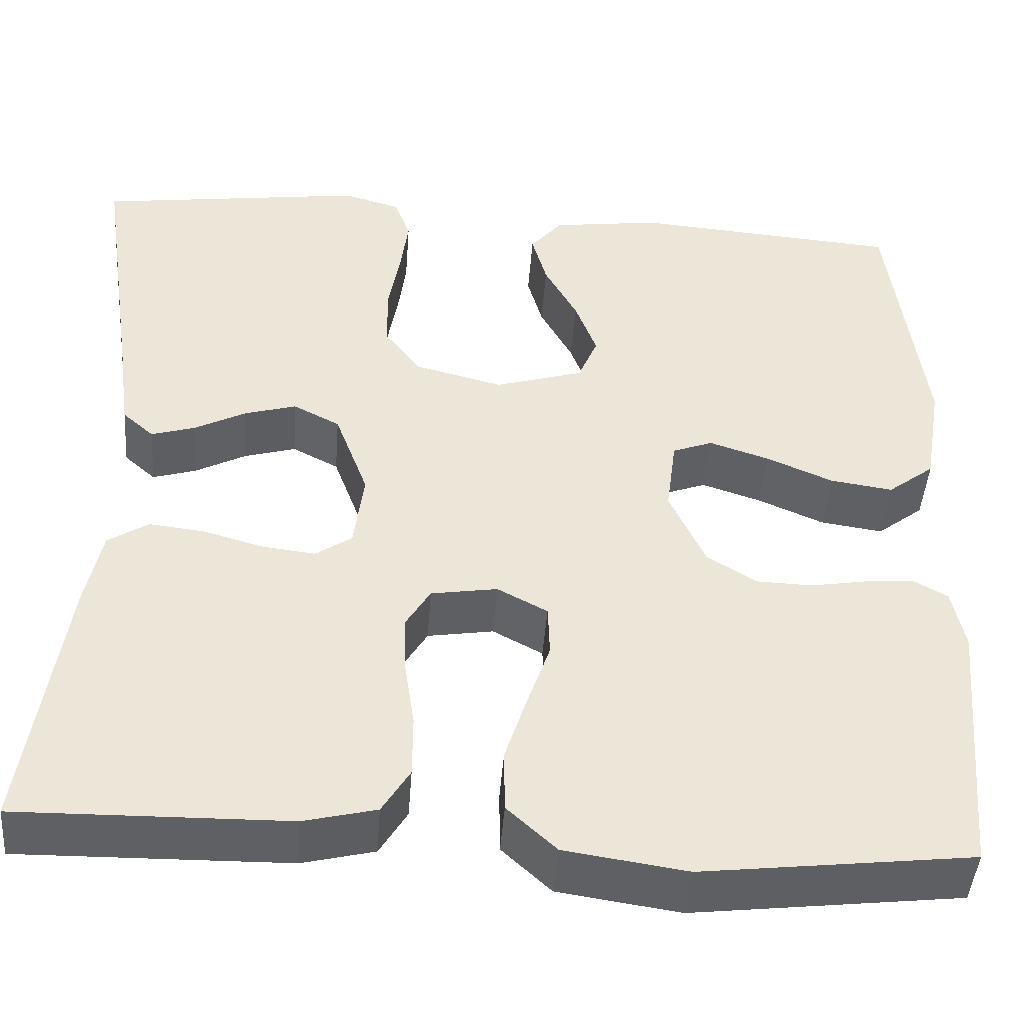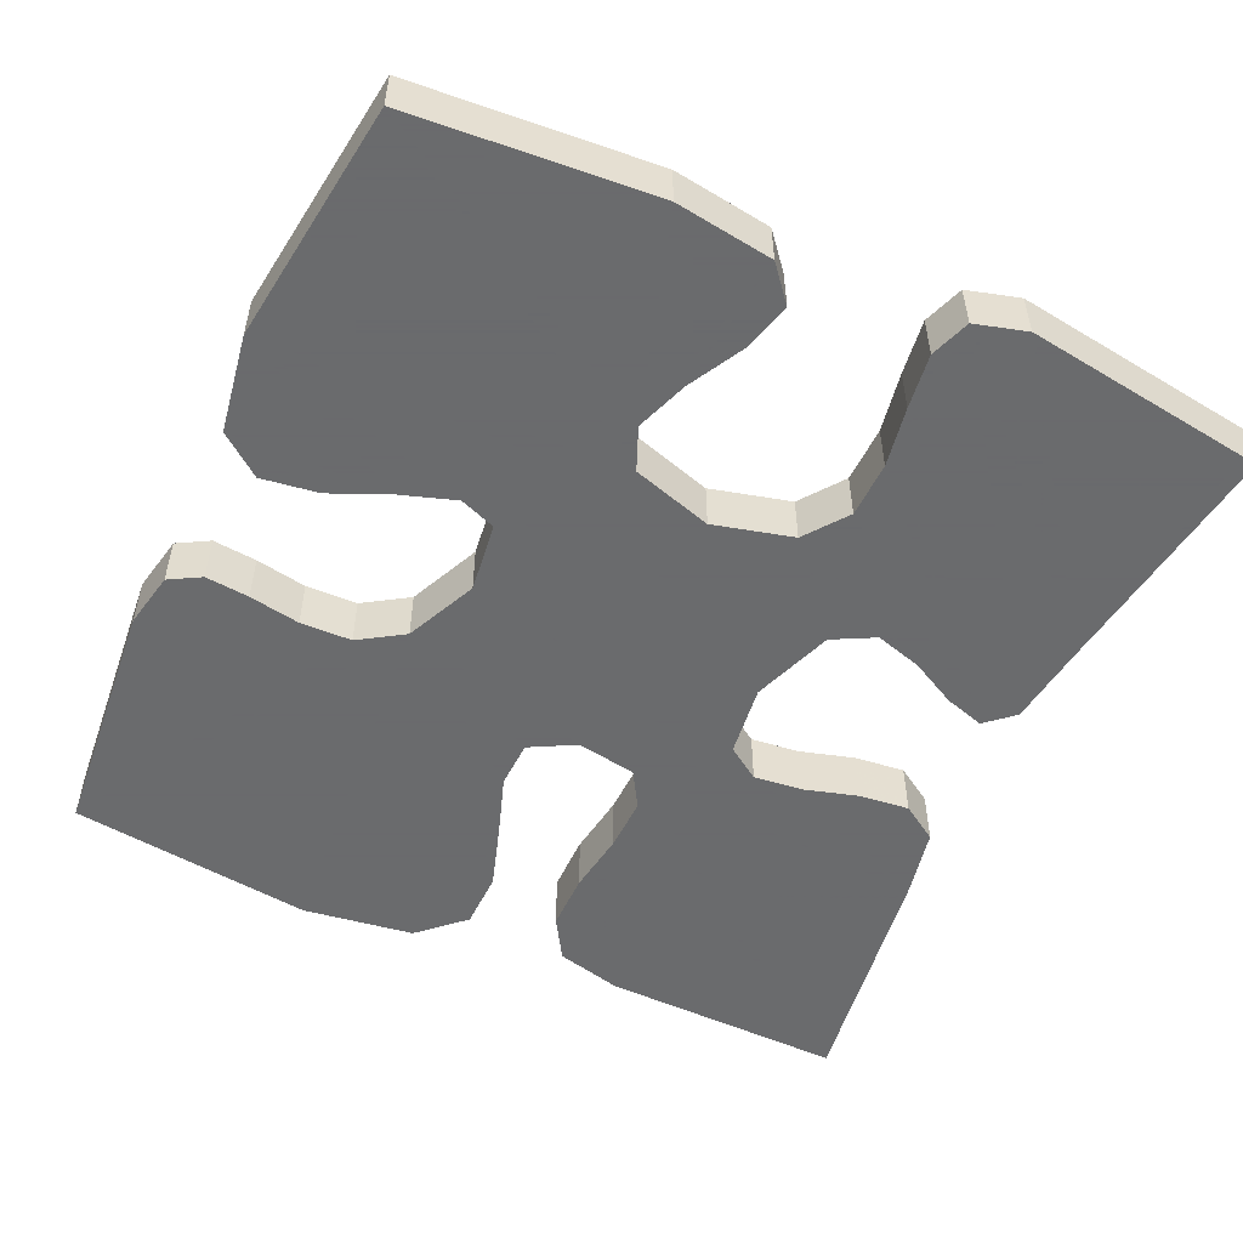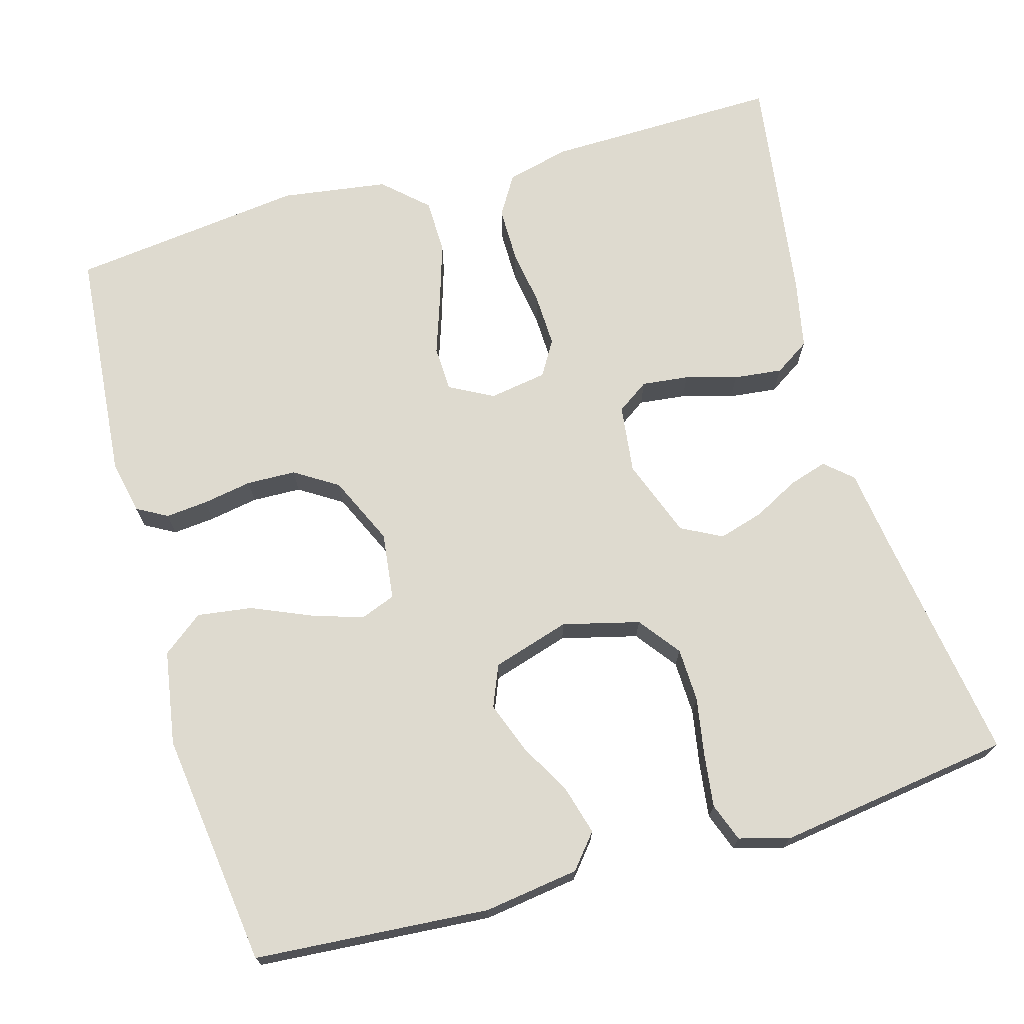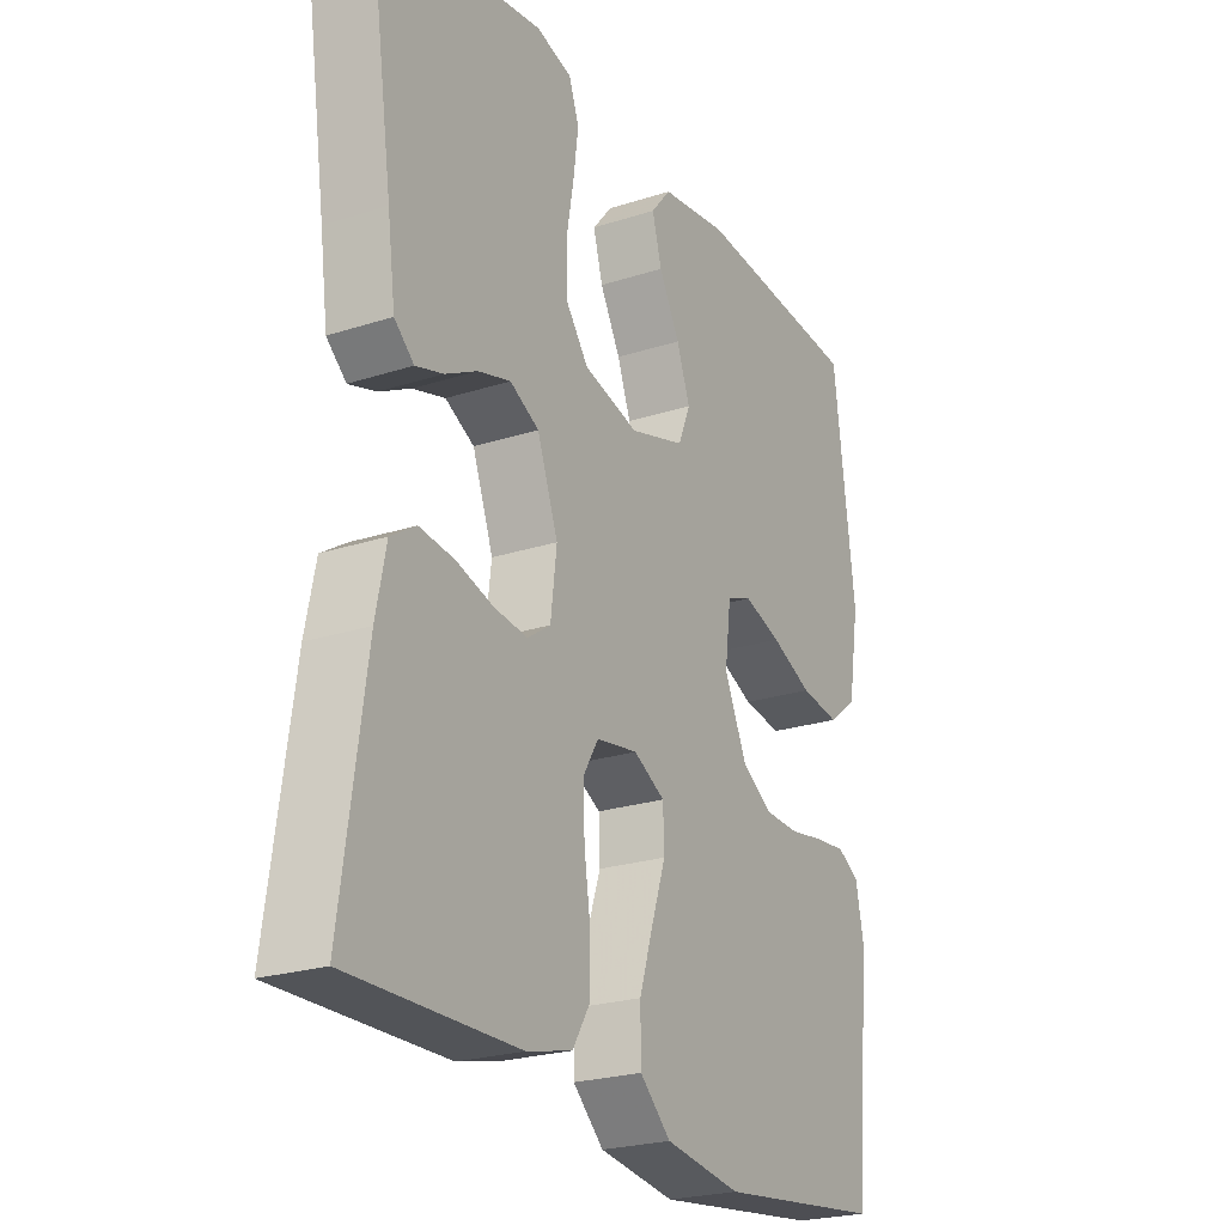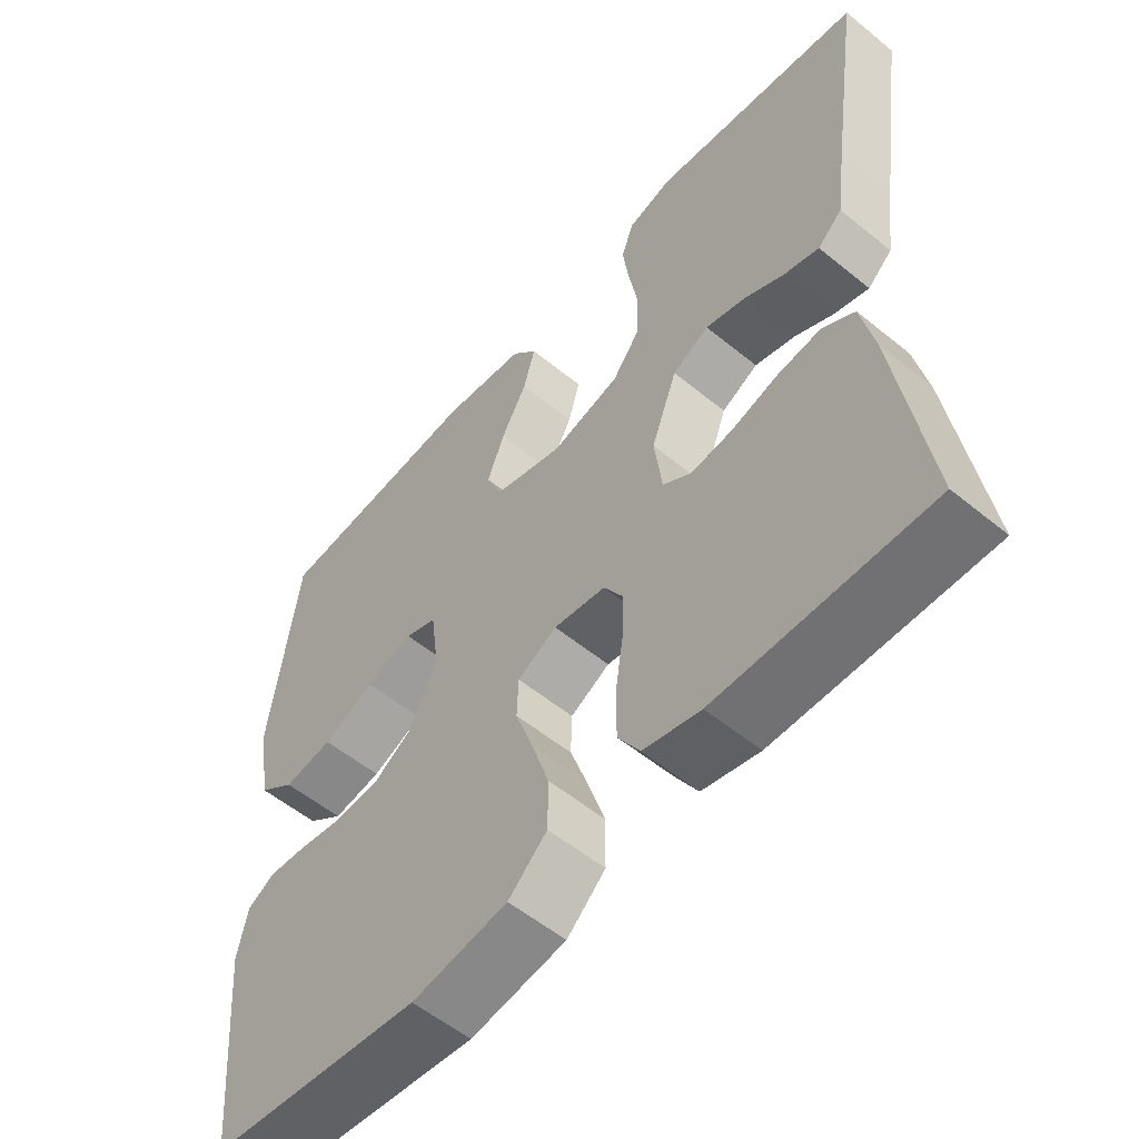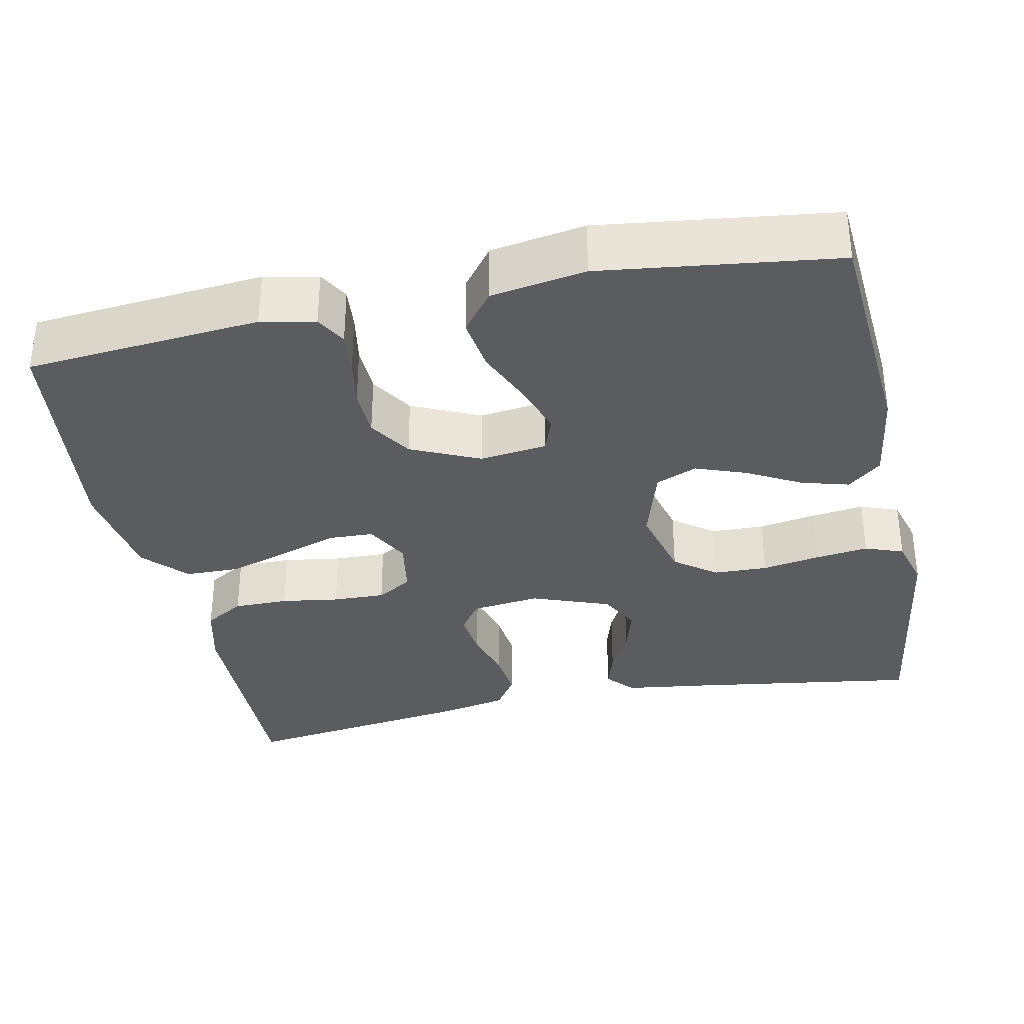
<metadata>
{"format":"obj","ext":"obj","renderer":"f3d","projection":"perspective","resolution":1024,"background":"white","views":[{"elev":-45.3,"azim":175.7,"up":"+Z"},{"elev":-53.2,"azim":-24.6,"up":"+Y"},{"elev":71.0,"azim":-16.0,"up":"+Y"},{"elev":-23.7,"azim":118.4,"up":"+Z"},{"elev":-56.1,"azim":49.5,"up":"+Z"},{"elev":-34.0,"azim":-78.3,"up":"+Y"}]}
</metadata>
<code>
v 0.5 0.07 0.5
v 0.456 0.07 0.2
v 0.442 0.07 0.096
v 0.407 0.07 0.065
v 0.358 0.07 0.08
v 0.301 0.07 0.11
v 0.243 0.07 0.127
v 0.191 0.07 0.1
v 0.154 0.07 0
v 0.165 0.07 -0.088
v 0.206 0.07 -0.116
v 0.266 0.07 -0.109
v 0.332 0.07 -0.09
v 0.394 0.07 -0.083
v 0.439 0.07 -0.112
v 0.457 0.07 -0.2
v 0.5 0.07 -0.5
v 0.2 0.07 -0.495
v 0.119 0.07 -0.475
v 0.088 0.07 -0.424
v 0.088 0.07 -0.354
v 0.099 0.07 -0.28
v 0.101 0.07 -0.213
v 0.074 0.07 -0.168
v 0 0.07 -0.156
v -0.056 0.07 -0.186
v -0.058 0.07 -0.244
v -0.033 0.07 -0.317
v -0.008 0.07 -0.395
v -0.009 0.07 -0.465
v -0.064 0.07 -0.516
v -0.2 0.07 -0.536
v -0.5 0.07 -0.5
v -0.527 0.07 -0.2
v -0.513 0.07 -0.131
v -0.474 0.07 -0.109
v -0.42 0.07 -0.114
v -0.357 0.07 -0.125
v -0.294 0.07 -0.123
v -0.239 0.07 -0.088
v -0.199 0.07 0
v -0.21 0.07 0.086
v -0.255 0.07 0.103
v -0.322 0.07 0.081
v -0.396 0.07 0.049
v -0.466 0.07 0.039
v -0.518 0.07 0.079
v -0.538 0.07 0.2
v -0.5 0.07 0.5
v -0.2 0.07 0.523
v -0.079 0.07 0.506
v -0.043 0.07 0.463
v -0.06 0.07 0.402
v -0.097 0.07 0.334
v -0.121 0.07 0.269
v -0.099 0.07 0.216
v 0 0.07 0.186
v 0.098 0.07 0.211
v 0.138 0.07 0.264
v 0.14 0.07 0.333
v 0.127 0.07 0.407
v 0.118 0.07 0.475
v 0.136 0.07 0.524
v 0.2 0.07 0.542
v 0.5 0 0.5
v 0.456 0 0.2
v 0.442 0 0.096
v 0.407 0 0.065
v 0.358 0 0.08
v 0.301 0 0.11
v 0.243 0 0.127
v 0.191 0 0.1
v 0.154 0 0
v 0.165 0 -0.088
v 0.206 0 -0.116
v 0.266 0 -0.109
v 0.332 0 -0.09
v 0.394 0 -0.083
v 0.439 0 -0.112
v 0.457 0 -0.2
v 0.5 0 -0.5
v 0.2 0 -0.495
v 0.119 0 -0.475
v 0.088 0 -0.424
v 0.088 0 -0.354
v 0.099 0 -0.28
v 0.101 0 -0.213
v 0.074 0 -0.168
v 0 0 -0.156
v -0.056 0 -0.186
v -0.058 0 -0.244
v -0.033 0 -0.317
v -0.008 0 -0.395
v -0.009 0 -0.465
v -0.064 0 -0.516
v -0.2 0 -0.536
v -0.5 0 -0.5
v -0.527 0 -0.2
v -0.513 0 -0.131
v -0.474 0 -0.109
v -0.42 0 -0.114
v -0.357 0 -0.125
v -0.294 0 -0.123
v -0.239 0 -0.088
v -0.199 0 0
v -0.21 0 0.086
v -0.255 0 0.103
v -0.322 0 0.081
v -0.396 0 0.049
v -0.466 0 0.039
v -0.518 0 0.079
v -0.538 0 0.2
v -0.5 0 0.5
v -0.2 0 0.523
v -0.079 0 0.506
v -0.043 0 0.463
v -0.06 0 0.402
v -0.097 0 0.334
v -0.121 0 0.269
v -0.099 0 0.216
v 0 0 0.186
v 0.098 0 0.211
v 0.138 0 0.264
v 0.14 0 0.333
v 0.127 0 0.407
v 0.118 0 0.475
v 0.136 0 0.524
v 0.2 0 0.542
f 63 64 1 2
f 60 61 62 63
f 60 63 2 3
f 59 60 3 4
f 58 59 4
f 51 52 53 54
f 51 54 55
f 50 51 55
f 49 50 55
f 48 49 55 56
f 44 45 46 47
f 43 44 47 48
f 35 36 37 38
f 35 38 39
f 34 35 39
f 33 34 39
f 32 33 39 40
f 27 28 29 30
f 27 30 31 32
f 19 20 21 22
f 19 22 23
f 18 19 23
f 17 18 23
f 16 17 23 24
f 12 13 14 15
f 11 12 15 16
f 4 5 6
f 58 4 6
f 58 6 7
f 57 58 7 8
f 43 48 56 57
f 42 43 57 8
f 41 42 8 9
f 40 41 9 10
f 26 27 32 40
f 25 26 40
f 25 40 10 11
f 11 16 24 25
f 66 65 128 127
f 127 126 125 124
f 67 66 127 124
f 68 67 124 123
f 68 123 122
f 118 117 116 115
f 119 118 115
f 119 115 114
f 119 114 113
f 120 119 113 112
f 111 110 109 108
f 112 111 108 107
f 102 101 100 99
f 103 102 99
f 103 99 98
f 103 98 97
f 104 103 97 96
f 94 93 92 91
f 96 95 94 91
f 86 85 84 83
f 87 86 83
f 87 83 82
f 87 82 81
f 88 87 81 80
f 79 78 77 76
f 80 79 76 75
f 70 69 68
f 70 68 122
f 71 70 122
f 72 71 122 121
f 121 120 112 107
f 72 121 107 106
f 73 72 106 105
f 74 73 105 104
f 104 96 91 90
f 104 90 89
f 75 74 104 89
f 89 88 80 75
f 1 65 66 2
f 2 66 67 3
f 3 67 68 4
f 4 68 69 5
f 5 69 70 6
f 6 70 71 7
f 7 71 72 8
f 8 72 73 9
f 9 73 74 10
f 10 74 75 11
f 11 75 76 12
f 12 76 77 13
f 13 77 78 14
f 14 78 79 15
f 15 79 80 16
f 16 80 81 17
f 17 81 82 18
f 18 82 83 19
f 19 83 84 20
f 20 84 85 21
f 21 85 86 22
f 22 86 87 23
f 23 87 88 24
f 24 88 89 25
f 25 89 90 26
f 26 90 91 27
f 27 91 92 28
f 28 92 93 29
f 29 93 94 30
f 30 94 95 31
f 31 95 96 32
f 32 96 97 33
f 33 97 98 34
f 34 98 99 35
f 35 99 100 36
f 36 100 101 37
f 37 101 102 38
f 38 102 103 39
f 39 103 104 40
f 40 104 105 41
f 41 105 106 42
f 42 106 107 43
f 43 107 108 44
f 44 108 109 45
f 45 109 110 46
f 46 110 111 47
f 47 111 112 48
f 48 112 113 49
f 49 113 114 50
f 50 114 115 51
f 51 115 116 52
f 52 116 117 53
f 53 117 118 54
f 54 118 119 55
f 55 119 120 56
f 56 120 121 57
f 57 121 122 58
f 58 122 123 59
f 59 123 124 60
f 60 124 125 61
f 61 125 126 62
f 62 126 127 63
f 63 127 128 64
f 64 128 65 1

</code>
